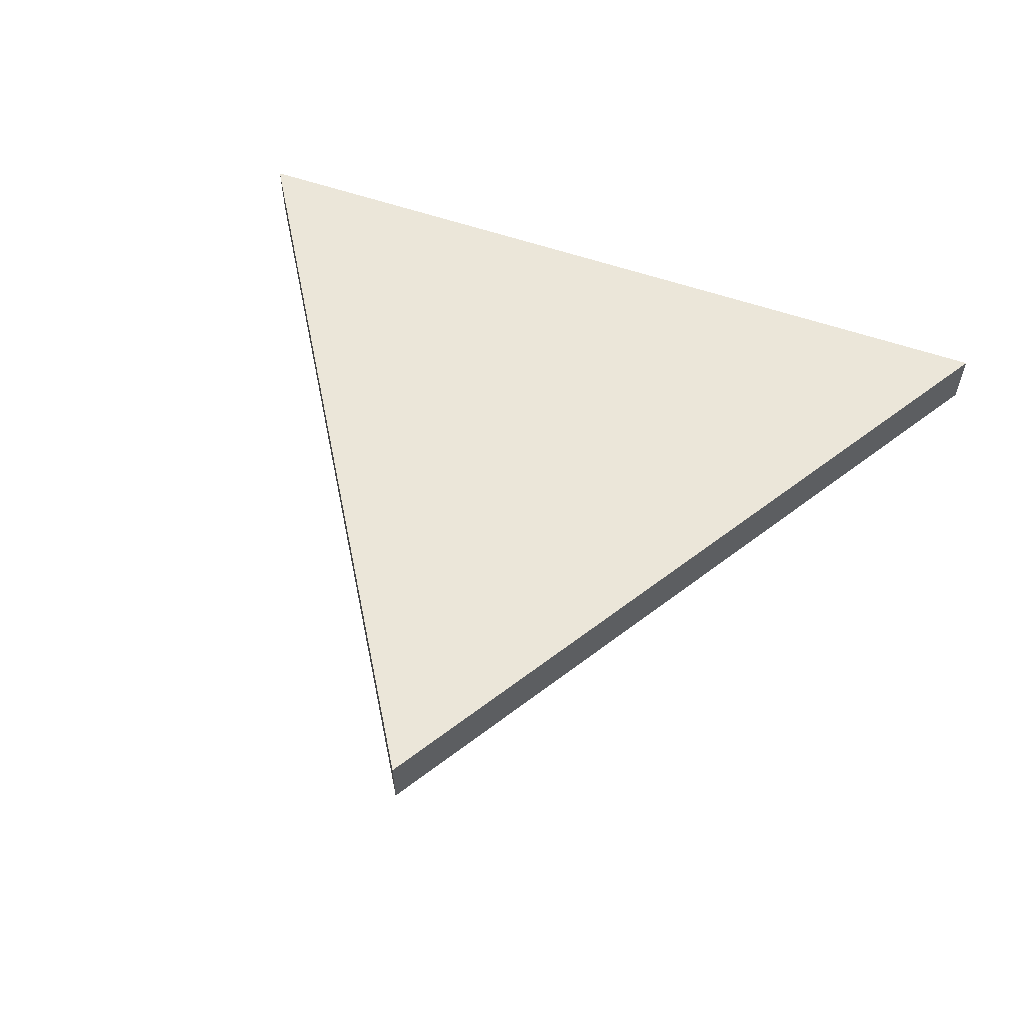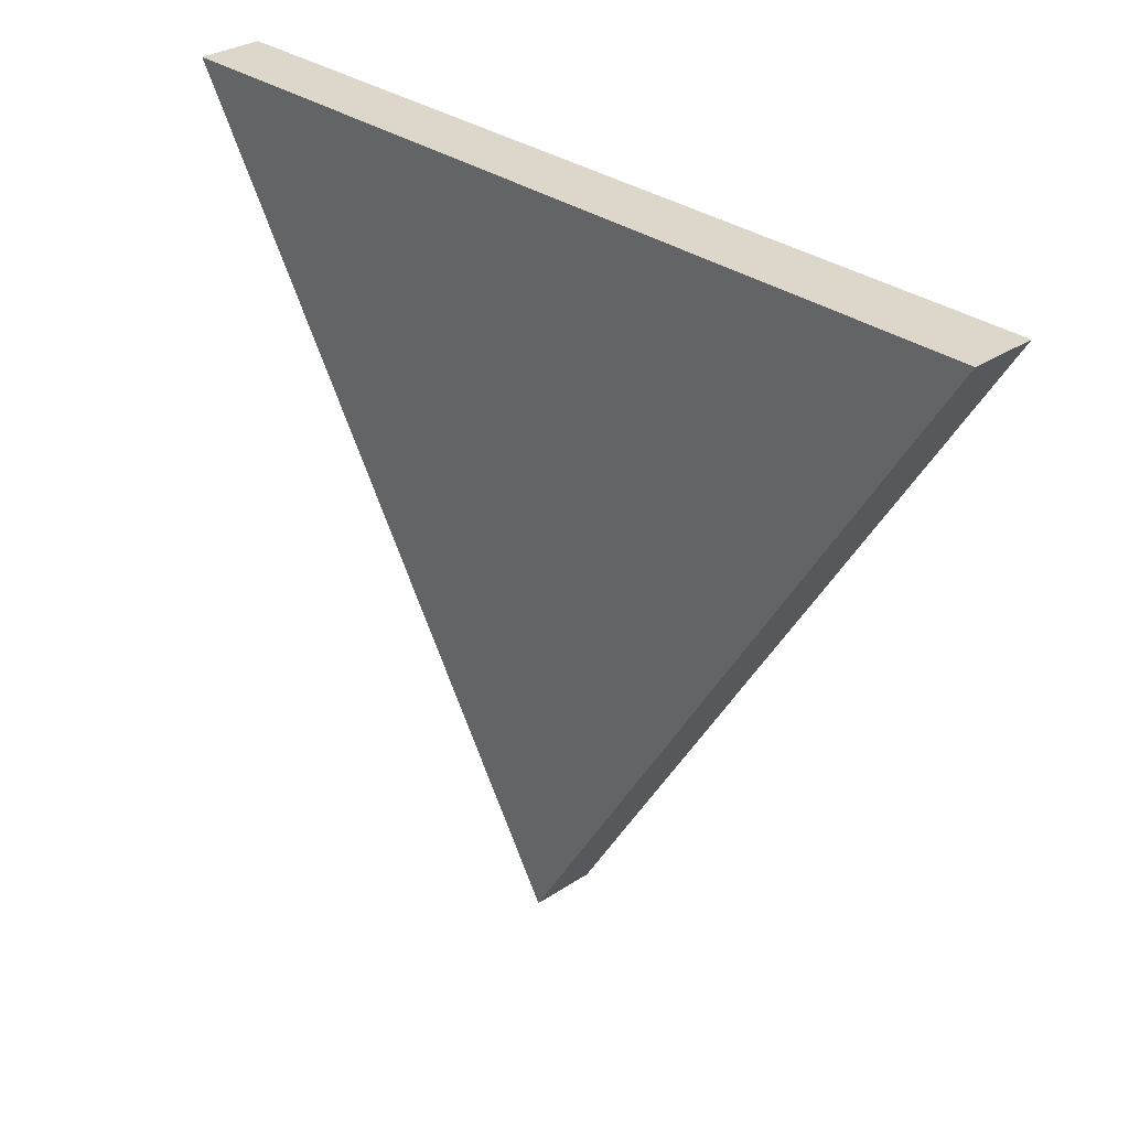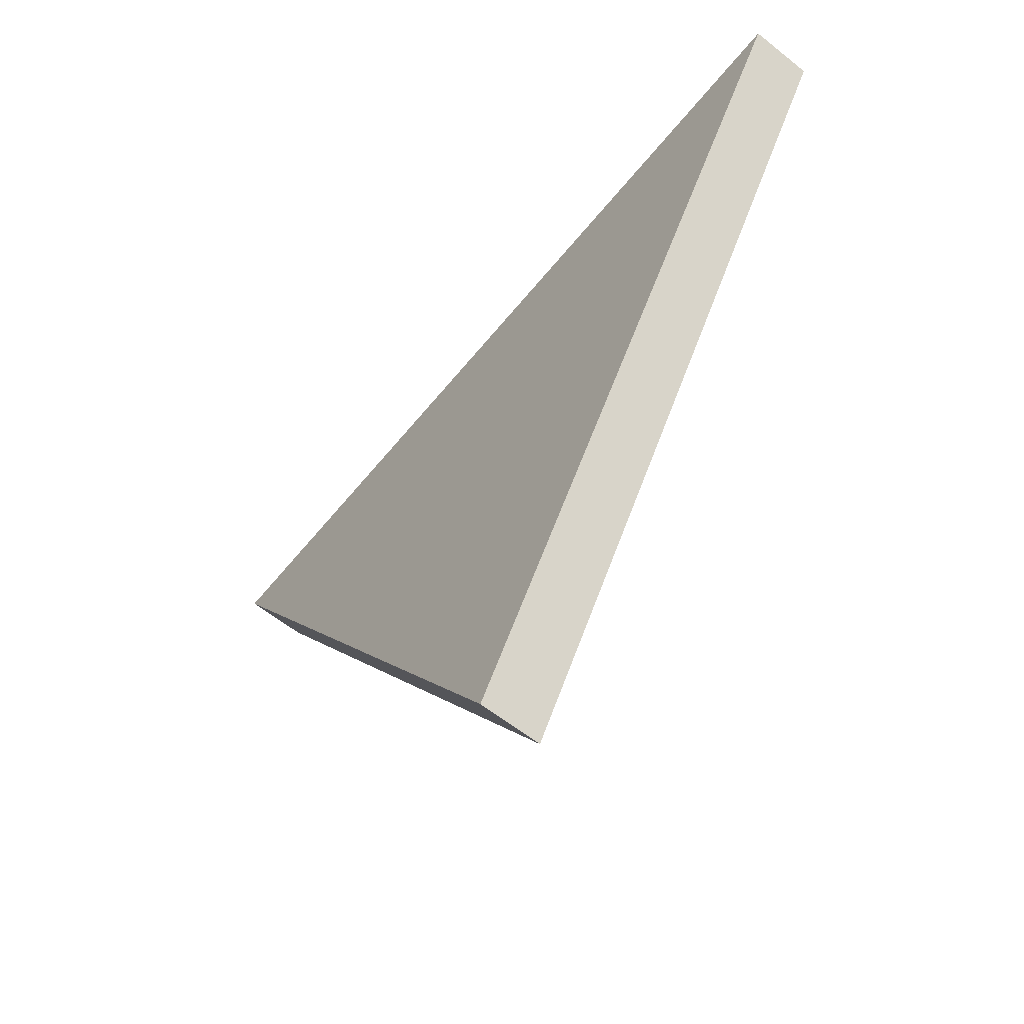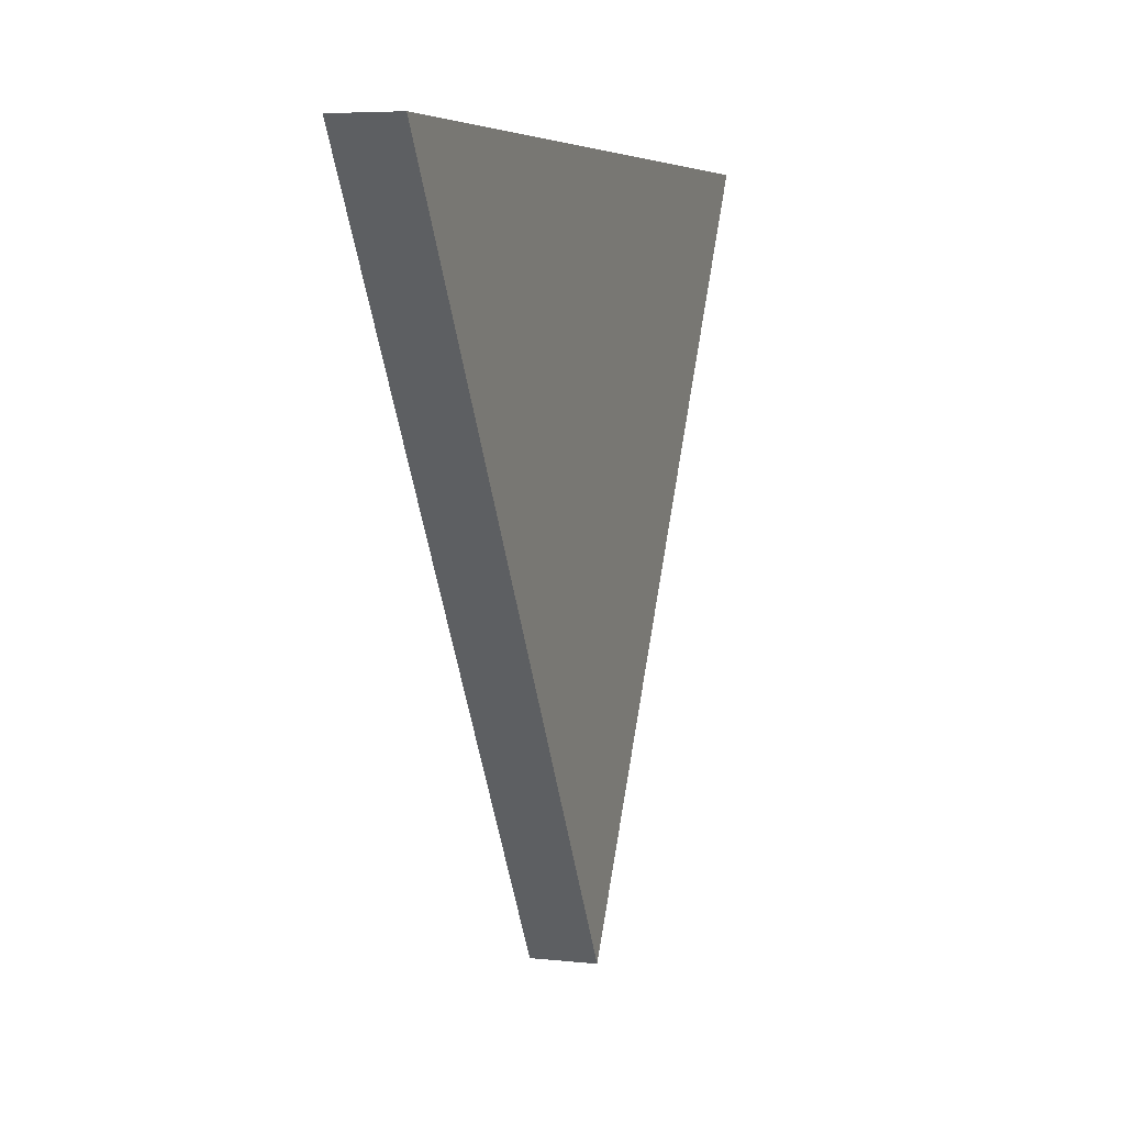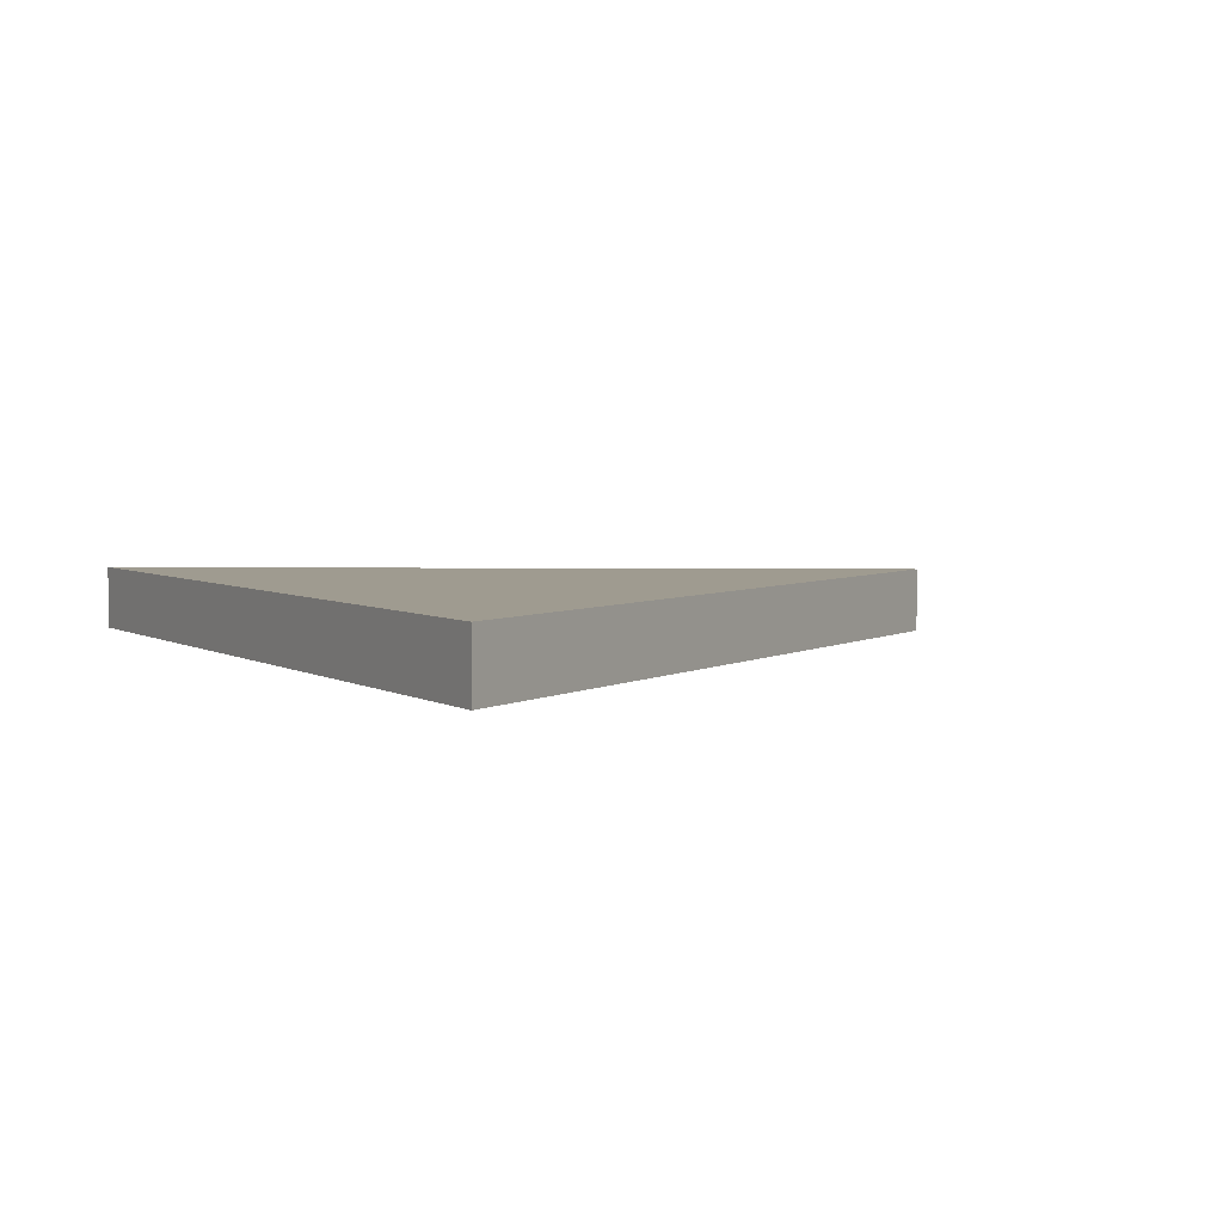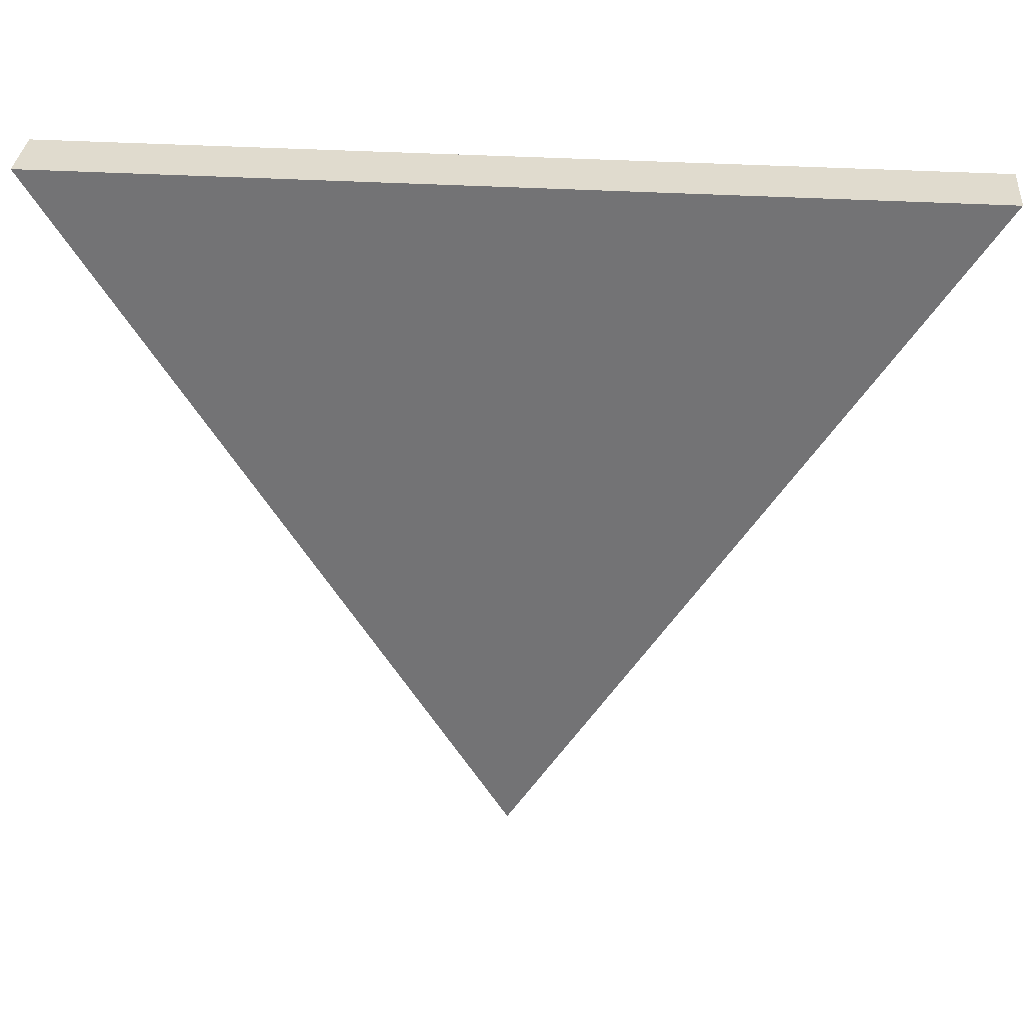
<metadata>
{"format":"obj","ext":"obj","renderer":"f3d","projection":"perspective","resolution":1024,"background":"white","views":[{"elev":57.6,"azim":-160.2,"up":"+Y"},{"elev":30.6,"azim":-133.8,"up":"+Z"},{"elev":-60.9,"azim":-129.0,"up":"+Z"},{"elev":5.8,"azim":-71.7,"up":"+Z"},{"elev":4.0,"azim":61.0,"up":"+Y"},{"elev":33.4,"azim":-175.2,"up":"+Z"}]}
</metadata>
<code>
o path1319
v 0.0913 0 -5.701
v -6.885 0 5.592
v 6.997 0 5.592
v 0.0913 1 -5.701
v -6.885 1 5.592
v 6.997 1 5.592
f 2 1 3
f 5 6 4
f 3 1 4 6
f 2 3 6 5
f 1 2 5 4

</code>
